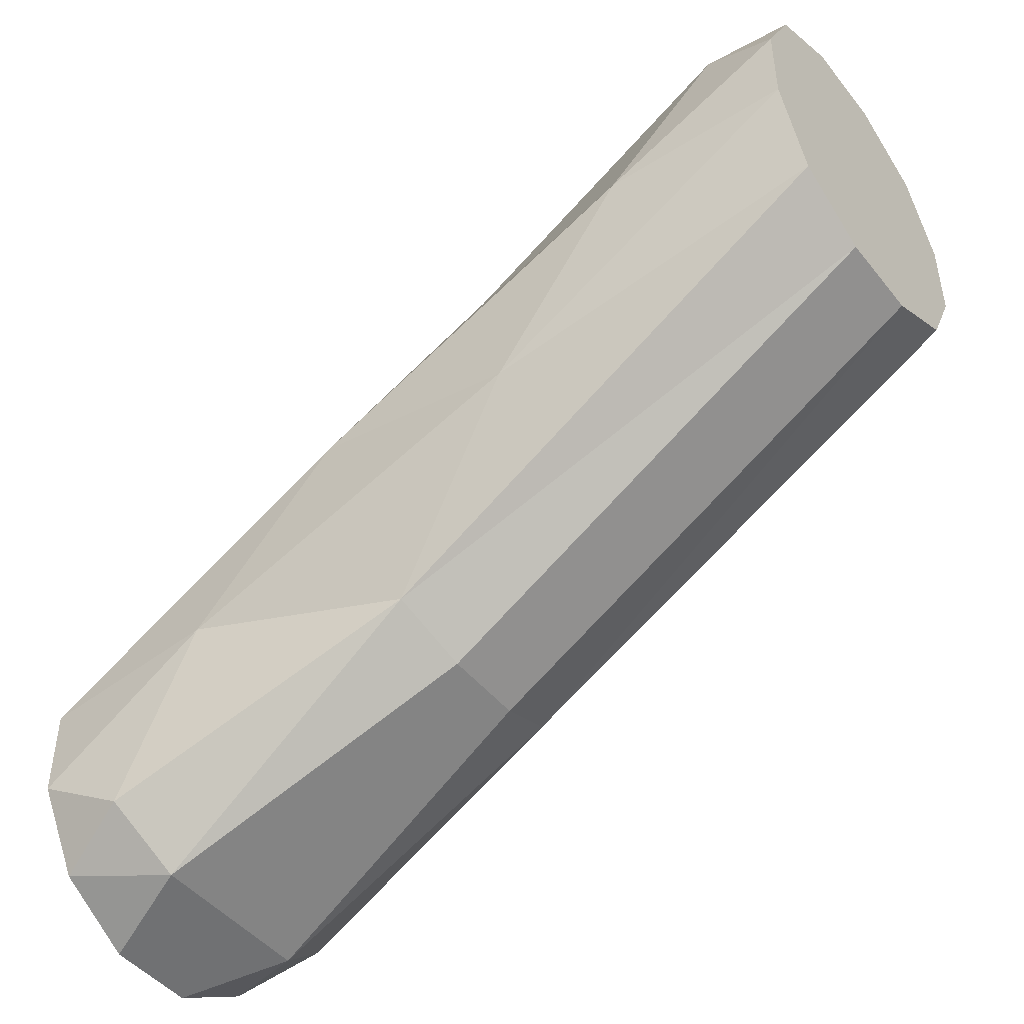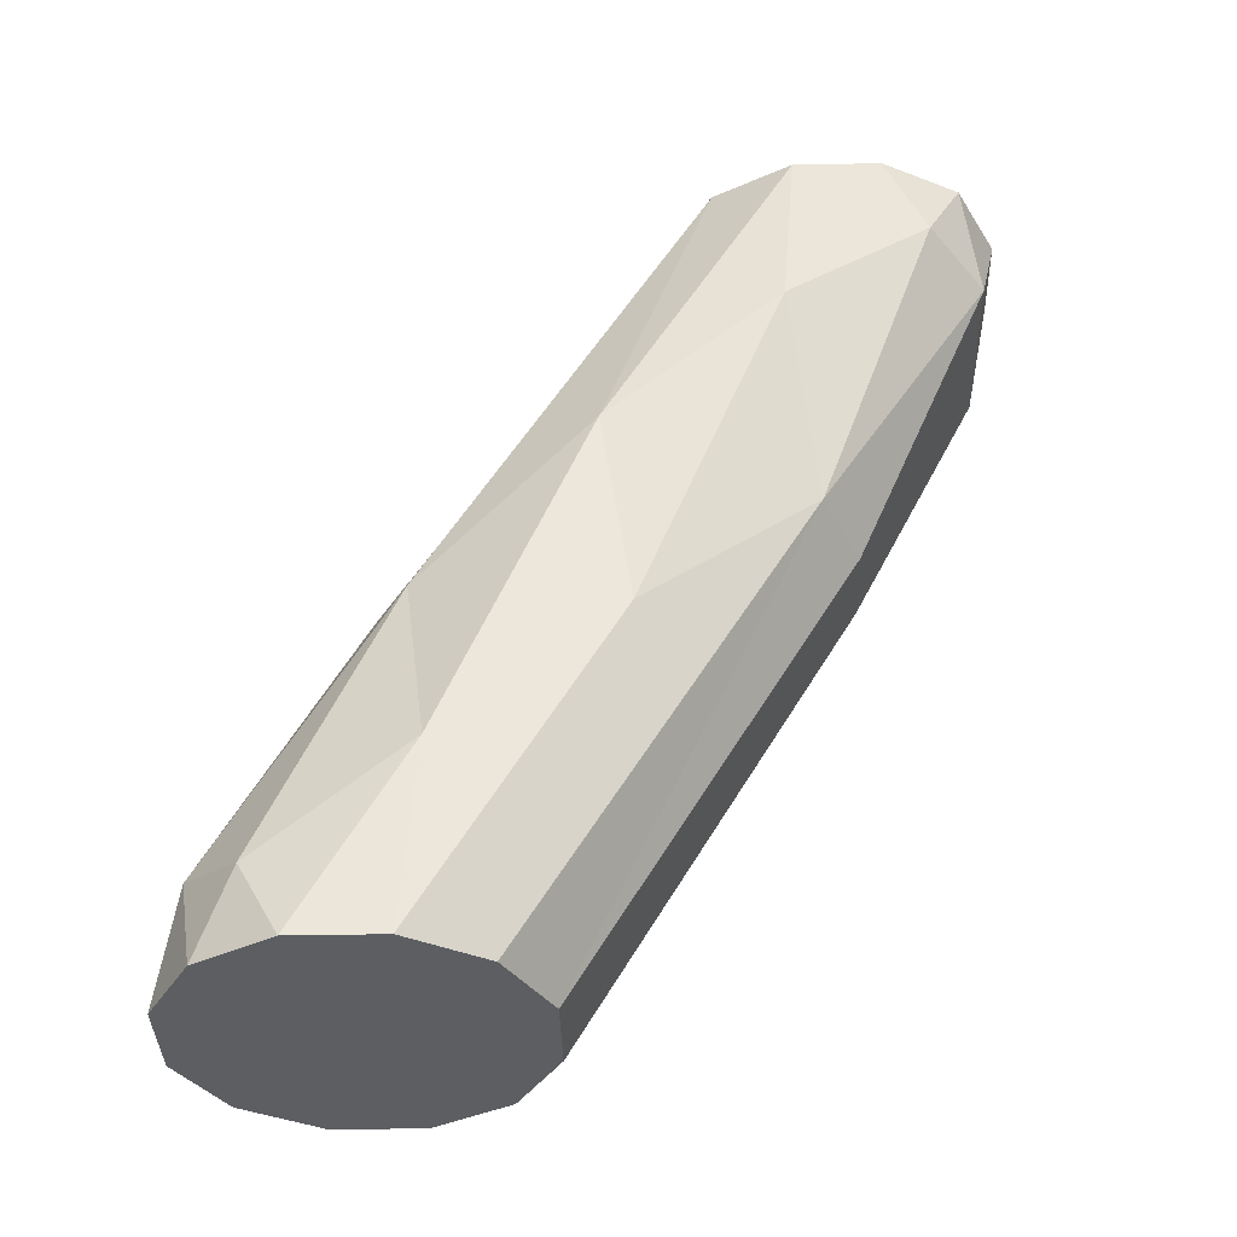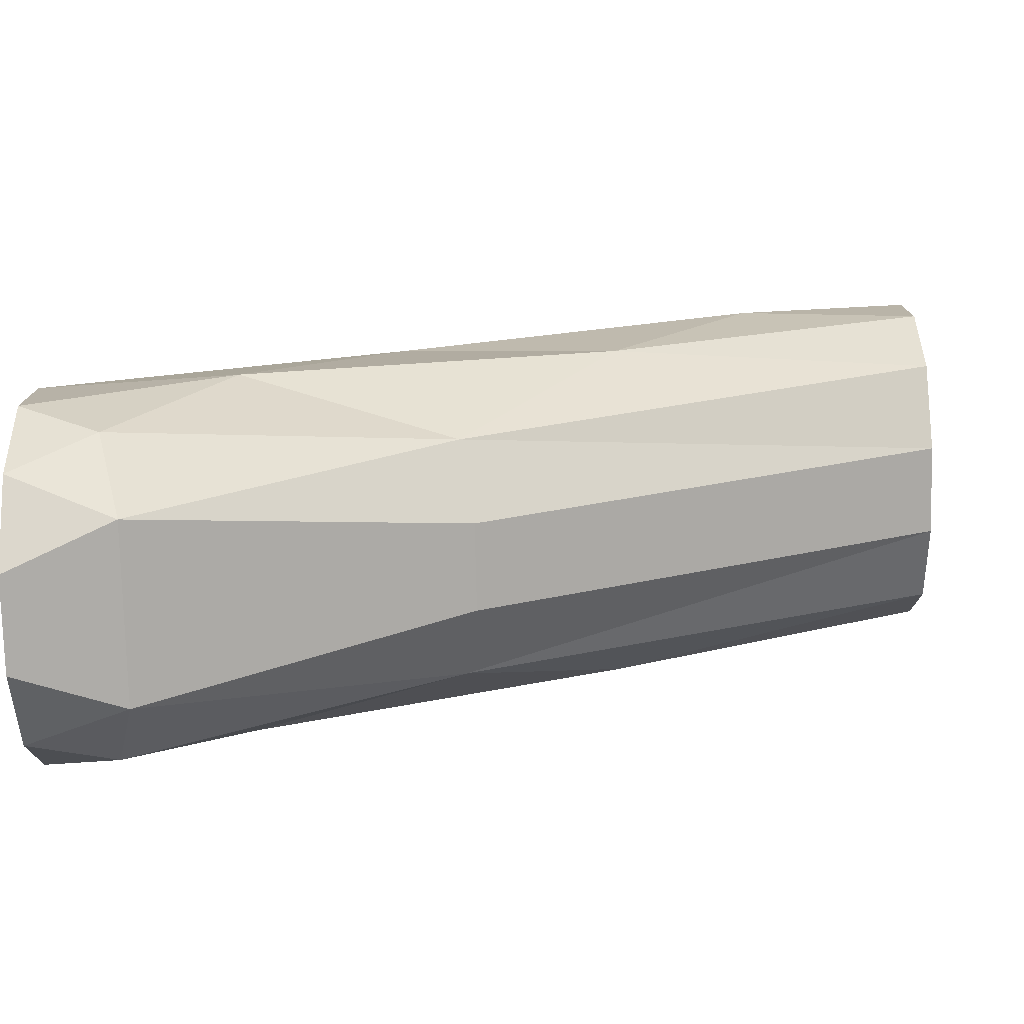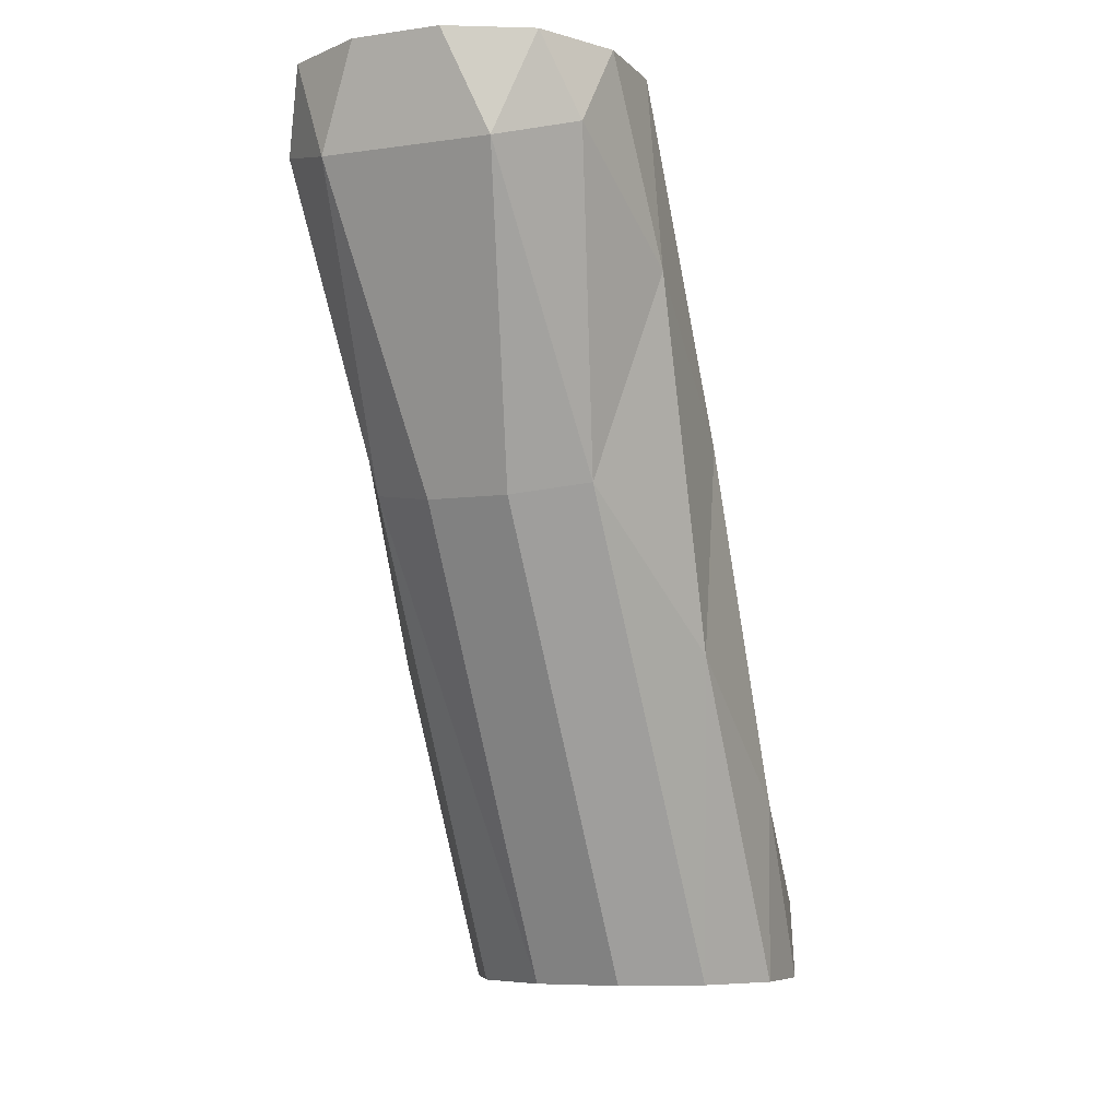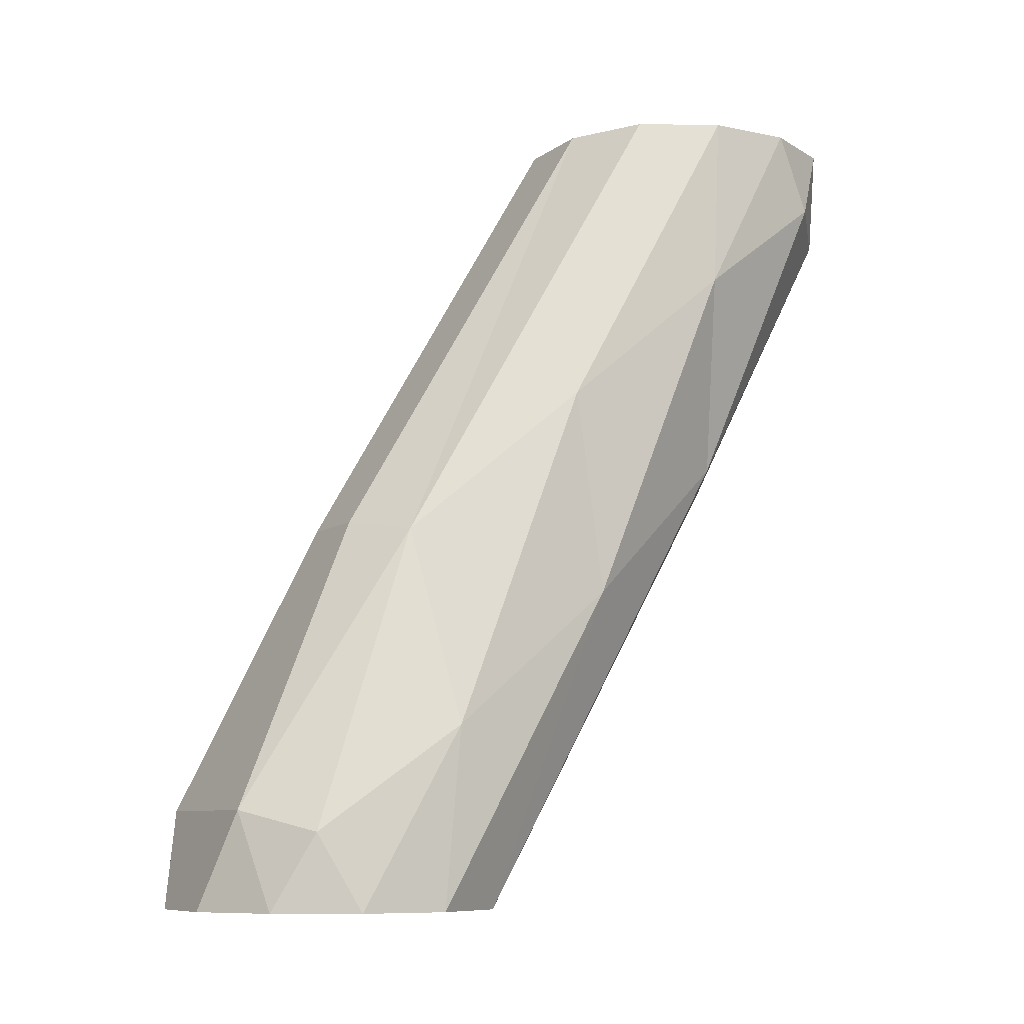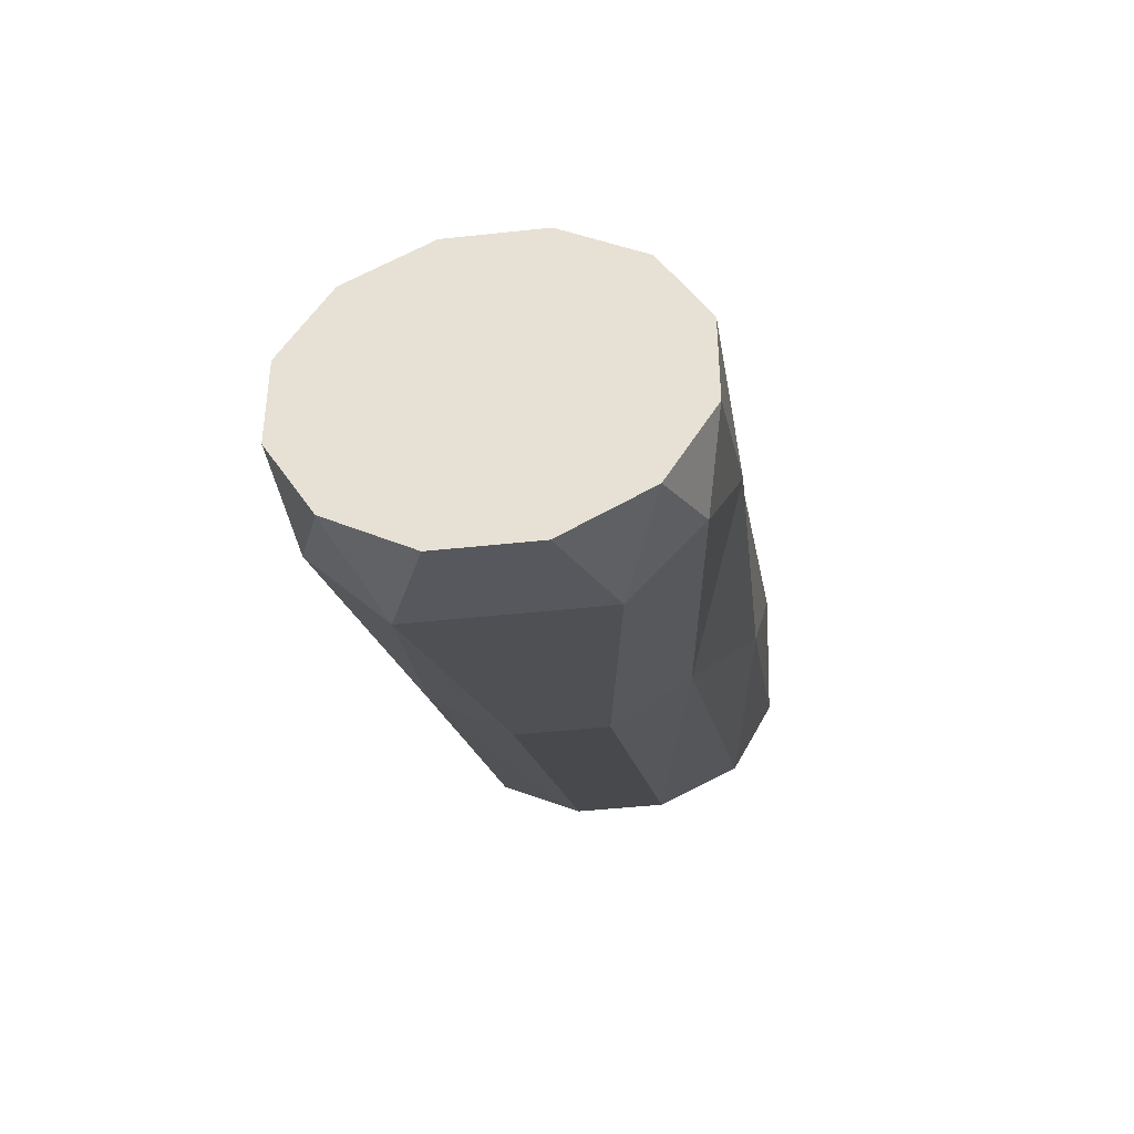
<metadata>
{"format":"obj","ext":"obj","renderer":"f3d","projection":"perspective","resolution":1024,"background":"white","views":[{"elev":-46.3,"azim":126.3,"up":"+Z"},{"elev":-37.6,"azim":-88.5,"up":"+Y"},{"elev":-76.9,"azim":91.4,"up":"+Z"},{"elev":-7.1,"azim":22.7,"up":"+Y"},{"elev":-8.8,"azim":-119.5,"up":"+Y"},{"elev":-43.1,"azim":7.4,"up":"+Z"}]}
</metadata>
<code>
o Cube_Cube.008
v -0.3784 0.7433 0.4646
v -0.4 1.075 0.8646
v -0.3784 0.2567 0.5354
v -0.4 -0.07484 0.1355
v -0.09532 0.4233 -0.01285
v -0.1956 -0.2709 -0.3286
v 0.1955 -0.2709 -0.3286
v 0.09527 0.4233 -0.01285
v -0.101 1.5 0.6233
v 0.1009 1.5 0.6233
v 0.1035 -0.5 -0.3863
v -0.1036 -0.5 -0.3863
v -0.09532 0.5767 1.013
v -0.1956 1.271 1.329
v 0.1955 1.271 1.329
v 0.09527 0.5767 1.013
v 0.1009 1.5 1.377
v -0.101 1.5 1.377
v -0.1036 -0.5 0.3864
v 0.1035 -0.5 0.3864
v 0.3783 0.7433 0.4646
v 0.4 -0.07484 0.1355
v 0.3783 0.2567 0.5354
v 0.4 1.075 0.8646
v 0.2599 0.6058 0.9294
v 0.3464 1.32 1.2
v 0.3767 1.5 0.8991
v 0.3767 1.5 1.101
v 0.3863 -0.5 0.1036
v 0.3863 -0.5 -0.1035
v 0.2599 0.3942 0.07062
v 0.3464 -0.32 -0.2
v 0.2828 1.5 0.7172
v 0.2828 -0.5 -0.2828
v 0.2828 1.5 1.283
v 0.2828 -0.5 0.2829
v -0.2829 -0.5 -0.2828
v -0.3864 -0.5 -0.1035
v -0.3464 -0.32 -0.2
v -0.3767 1.5 1.101
v -0.3767 1.5 0.8991
v -0.3864 -0.5 0.1036
v -0.26 0.3942 0.07062
v -0.2829 1.5 0.7172
v -0.26 0.6058 0.9294
v -0.3464 1.32 1.2
v -0.2829 1.5 1.283
v -0.2829 -0.5 0.2829
f 34 29 20
f 38 34 20
f 15 35 17
f 12 11 38
f 20 25 16
f 15 26 35
f 11 34 38
f 15 25 26
f 6 5 8
f 48 42 38
f 7 8 31
f 7 31 32
f 6 43 5
f 20 36 25
f 6 8 7
f 5 10 8
f 7 12 6
f 34 30 29
f 29 36 20
f 19 48 38
f 10 31 8
f 20 19 38
f 16 14 13
f 15 18 14
f 13 20 16
f 14 45 13
f 15 16 25
f 6 37 39
f 7 11 12
f 18 10 40
f 30 32 22
f 21 23 22
f 22 29 30
f 24 27 28
f 28 26 24
f 24 25 23
f 21 33 27
f 22 31 21
f 23 36 29
f 7 34 11
f 38 37 12
f 5 9 10
f 3 1 4
f 1 44 43
f 2 41 1
f 38 39 37
f 4 42 3
f 4 43 39
f 2 45 46
f 40 46 47
f 3 48 45
f 19 45 48
f 9 43 44
f 14 47 46
f 6 39 43
f 10 33 31
f 16 15 14
f 15 17 18
f 13 19 20
f 14 46 45
f 6 12 37
f 18 17 27
f 17 35 28
f 27 17 28
f 27 33 10
f 10 9 40
f 9 44 41
f 40 9 41
f 40 47 18
f 27 10 18
f 30 34 32
f 21 24 23
f 22 23 29
f 24 21 27
f 28 35 26
f 24 26 25
f 21 31 33
f 22 32 31
f 23 25 36
f 7 32 34
f 3 2 1
f 1 41 44
f 2 40 41
f 38 4 39
f 4 38 42
f 4 1 43
f 2 3 45
f 40 2 46
f 3 42 48
f 19 13 45
f 9 5 43
f 14 18 47

</code>
